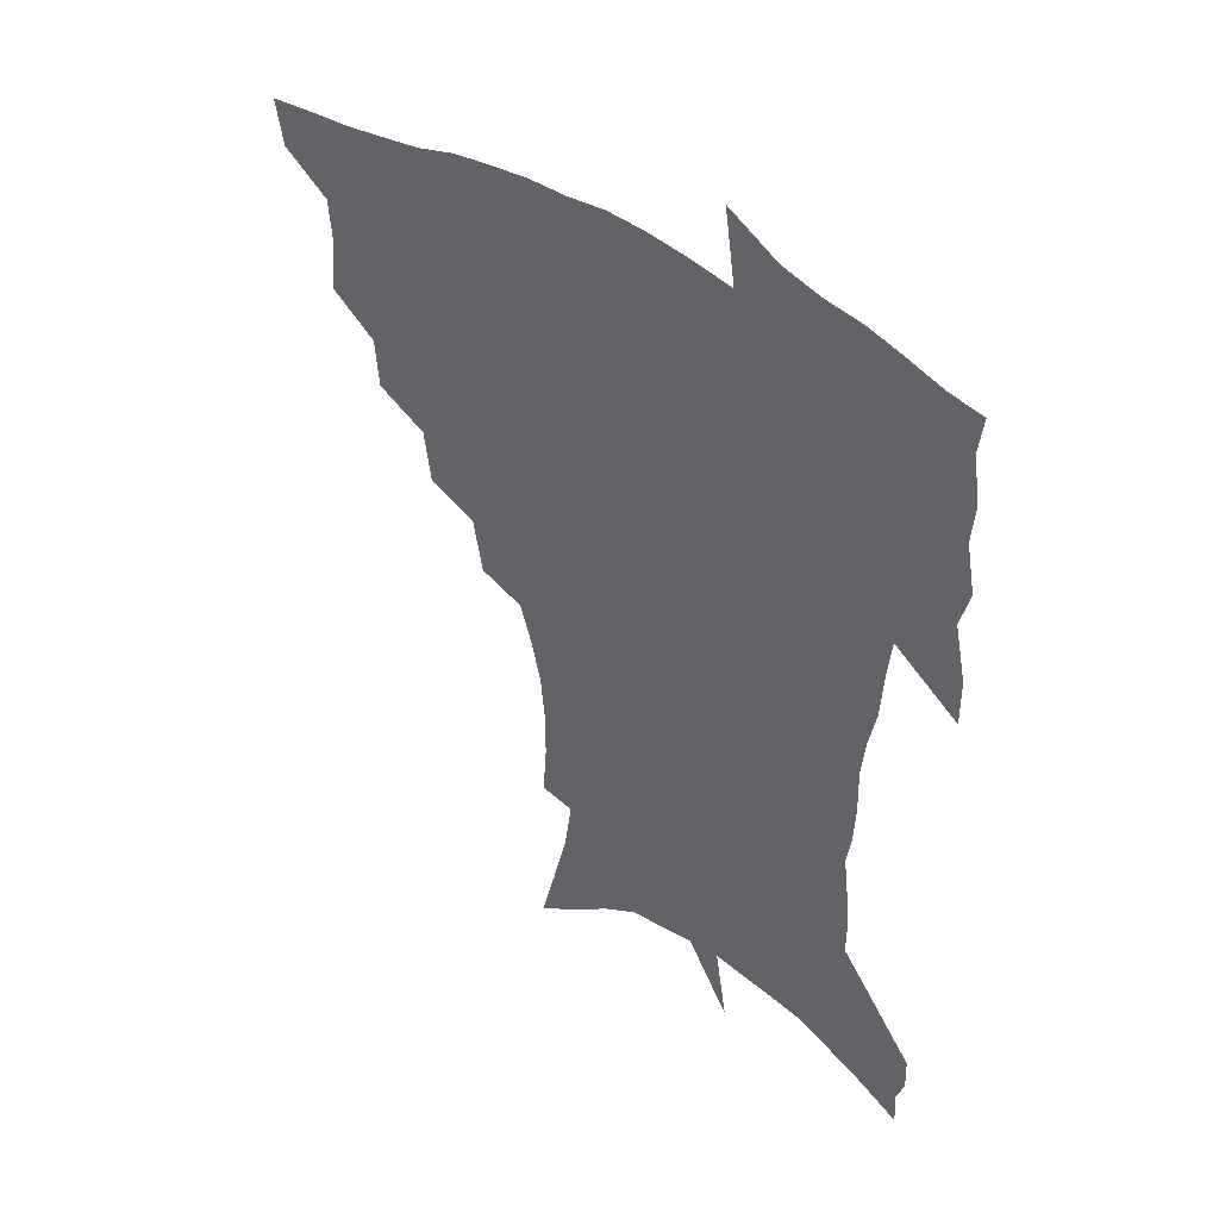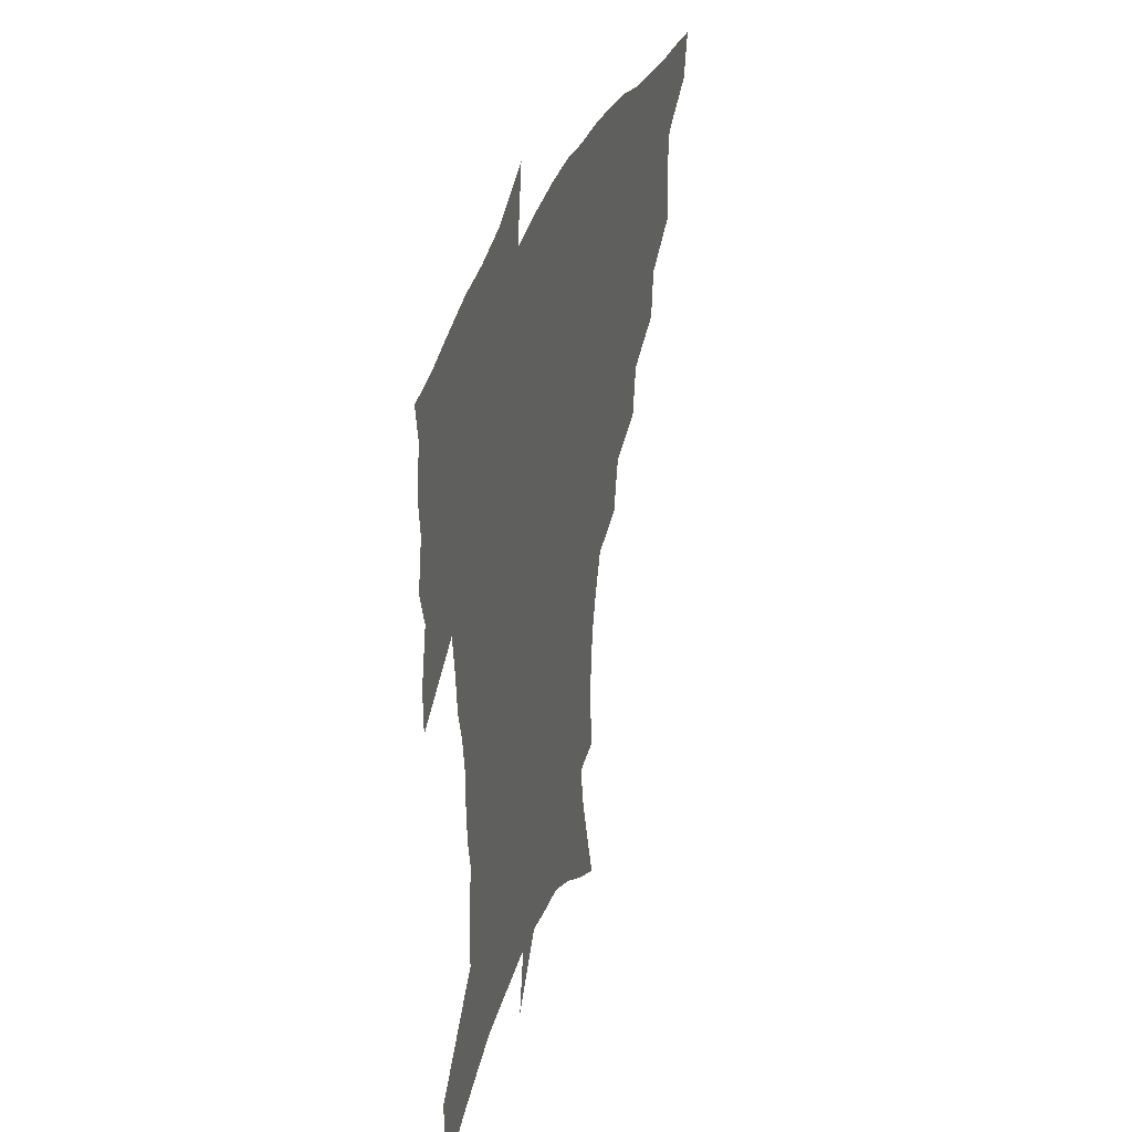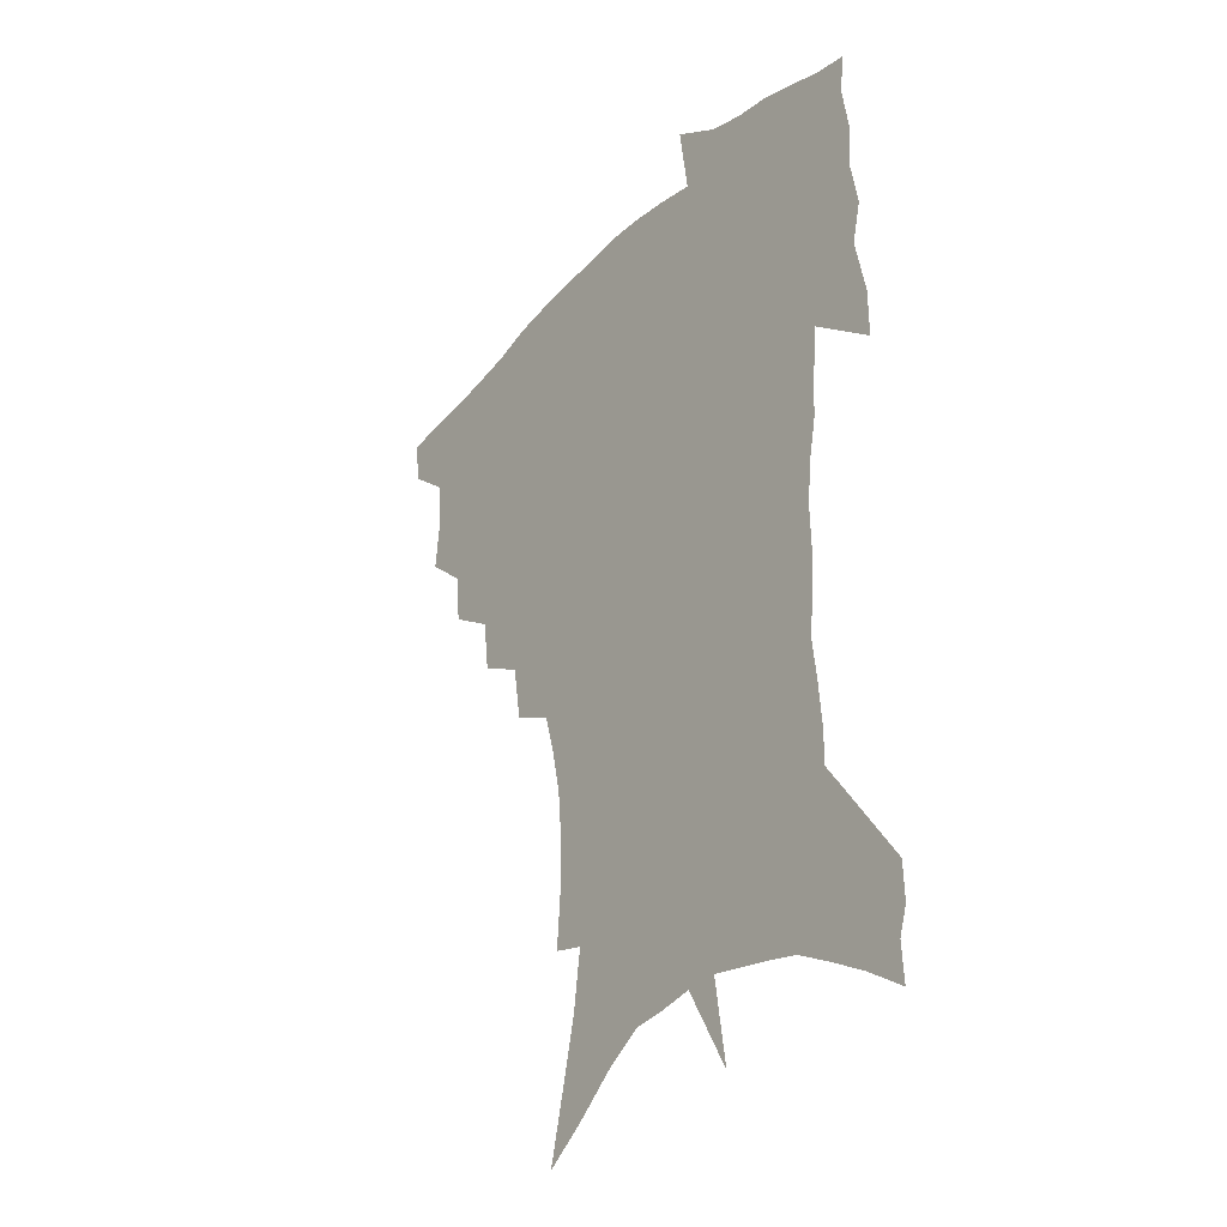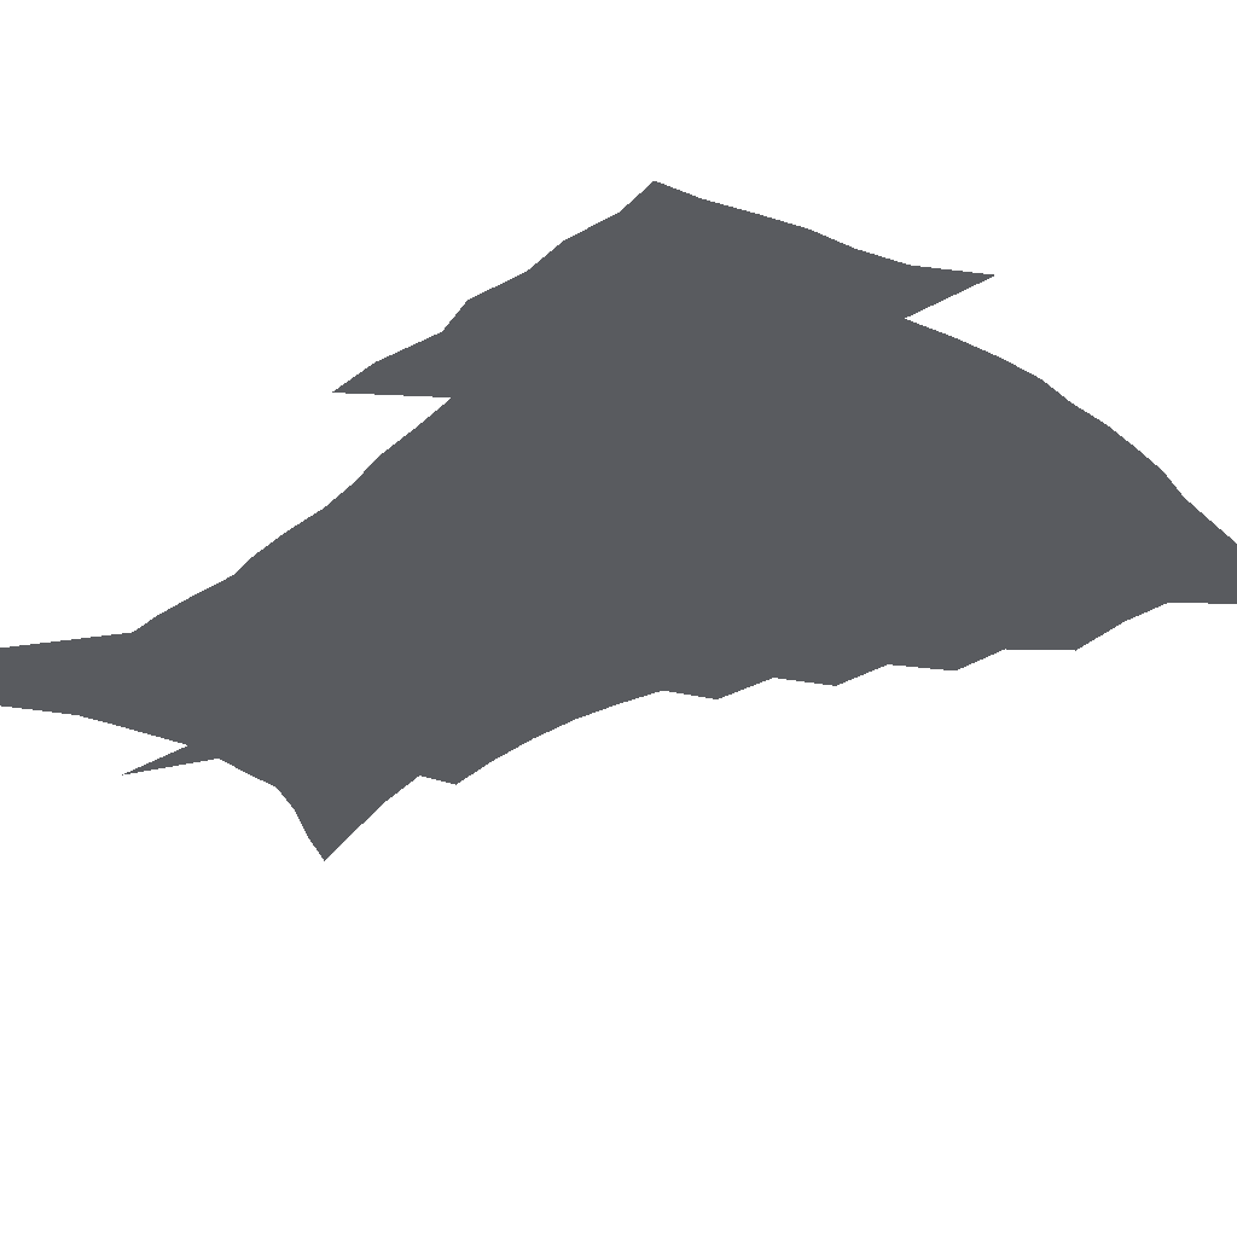
<metadata>
{"format":"obj","ext":"obj","renderer":"f3d","projection":"perspective","resolution":1024,"background":"white","views":[{"elev":45.1,"azim":37.1,"up":"+Y"},{"elev":37.8,"azim":109.4,"up":"+Y"},{"elev":-33.0,"azim":54.0,"up":"+Y"},{"elev":-32.2,"azim":137.2,"up":"+Z"}]}
</metadata>
<code>
v 454.3 443.8 0
v 451.5 460.9 0
v 469.9 393.5 0
v 472.1 414 0
v 470.9 430 0
v 469.5 445 0
v 466.7 462.3 0
v 487.9 360.3 0
v 486.5 379.1 0
v 489.3 401.1 0
v 487.9 416.9 0
v 486.2 432.2 0
v 484 447.7 0
v 482.2 463.2 0
v 508.5 328.8 0
v 506.1 348.7 0
v 506.6 371 0
v 506.8 389.5 0
v 505.3 404.9 0
v 503.7 419.6 0
v 502.1 434.1 0
v 500.4 448.4 0
v 497.1 465.3 0
v 529.9 297.7 0
v 526.4 319.1 0
v 524.8 341.5 0
v 522.5 358.3 0
v 522.8 378.4 0
v 520.6 391.9 0
v 519.7 407.2 0
v 518.2 421.7 0
v 516.5 436 0
v 514.5 450.5 0
v 511.7 467.4 0
v 554.6 199.5 0
v 556.1 220.4 0
v 556 239.4 0
v 554.4 257.6 0
v 551 273.9 0
v 546.3 290.1 0
v 542.7 310.4 0
v 540.1 329.3 0
v 538.9 348.9 0
v 537.2 364.5 0
v 536.3 380.6 0
v 535.3 395.2 0
v 533.9 409.3 0
v 532.5 423.5 0
v 530.8 437.9 0
v 528.8 453 0
v 526.2 471.5 0
v 552.9 126.7 0
v 558.7 150.6 0
v 564.3 174.7 0
v 567.3 196.1 0
v 567.7 214.5 0
v 567.5 233.1 0
v 566.1 250 0
v 563.7 265.7 0
v 560.6 281.1 0
v 557.4 299.6 0
v 554.7 317.3 0
v 553.1 335.9 0
v 551.6 351.4 0
v 550.6 368 0
v 550.6 384.5 0
v 549 397.4 0
v 549 411.8 0
v 547 425.2 0
v 545.6 439.1 0
v 543.3 455.1 0
v 540.6 473.4 0
v 567.5 136.7 0
v 575.2 166 0
v 577.5 185.7 0
v 578.9 206.3 0
v 577.8 220.8 0
v 577.7 241.6 0
v 576.2 258.7 0
v 574.2 276.3 0
v 571 288.1 0
v 568.6 306 0
v 566.8 323.4 0
v 565.3 338.3 0
v 564.8 356.9 0
v 563.7 371 0
v 563.3 386 0
v 561.9 398.4 0
v 562.1 413 0
v 561 426.3 0
v 559.8 440.1 0
v 558.1 455.3 0
v 555 474.8 0
v 583 149.2 0
v 587.7 173.8 0
v 589.4 194.8 0
v 589.2 212 0
v 588.5 229.7 0
v 587.5 246.8 0
v 586 263.7 0
v 584 280 0
v 581.8 294.5 0
v 579.9 311.1 0
v 578.4 324 0
v 577.6 343.1 0
v 576.9 358.6 0
v 576.1 372 0
v 575.9 387.4 0
v 575.8 400.9 0
v 575.3 414 0
v 574.3 427.4 0
v 573.8 440.8 0
v 572.8 454.9 0
v 569.7 474.8 0
v 597.1 157.7 0
v 599.5 180 0
v 599.6 197.4 0
v 599.1 214.4 0
v 598.2 230 0
v 597.1 249.1 0
v 595.8 265.6 0
v 594.2 283.3 0
v 592.5 297.4 0
v 591 312.1 0
v 589.9 327.8 0
v 589.5 346 0
v 589 361 0
v 588.7 374.2 0
v 588.5 387.4 0
v 588.7 401.7 0
v 588.4 414.7 0
v 588.5 427.8 0
v 588 441 0
v 586.5 456.2 0
v 583.8 476.1 0
v 609.8 158.6 0
v 610.4 180.7 0
v 610 200.3 0
v 609.1 216.9 0
v 608.2 234.3 0
v 607.2 247.9 0
v 605.7 266.1 0
v 604.3 285.7 0
v 603.1 299.8 0
v 602.1 314.3 0
v 601.5 331.2 0
v 601.1 346.6 0
v 600.9 360 0
v 600.9 374.6 0
v 601.2 389 0
v 601.4 402.2 0
v 601.6 415 0
v 601.9 428 0
v 601.4 441.7 0
v 600.3 457.2 0
v 598.6 475 0
v 622.7 160.5 0
v 621.4 183.4 0
v 620.3 201.7 0
v 619.1 220.5 0
v 618.1 235.8 0
v 617.1 251 0
v 616 265.3 0
v 614.5 286 0
v 613.7 301.2 0
v 613.1 316.2 0
v 612.7 331.8 0
v 612.5 347.5 0
v 612.6 360.2 0
v 613 376.4 0
v 613.3 389 0
v 613.9 403 0
v 614.5 415.1 0
v 615.3 427.7 0
v 615.3 441.4 0
v 614.8 456.3 0
v 613.9 472.6 0
v 639.6 129.4 0
v 634.9 160.8 0
v 632.7 181.4 0
v 630.7 201.5 0
v 629.2 219.6 0
v 627.9 237.1 0
v 626.9 252.8 0
v 626 267.2 0
v 624.8 286.1 0
v 624.4 300.6 0
v 623.8 318 0
v 623.9 331.4 0
v 624 346 0
v 624.3 360.8 0
v 624.5 376.2 0
v 625.3 388.3 0
v 626 401.5 0
v 626.9 414.4 0
v 627.8 427.1 0
v 629.4 439.9 0
v 630.4 453.1 0
v 629.9 469.1 0
v 626 496.9 0
v 647.7 158.1 0
v 643.7 181.1 0
v 641.4 199.7 0
v 639.7 217.1 0
v 638.1 235 0
v 636.8 252.4 0
v 636.1 267.2 0
v 635.1 284.8 0
v 635.3 298.6 0
v 635.2 314 0
v 635.5 328.5 0
v 635.9 343 0
v 635.8 359.6 0
v 636.3 373.8 0
v 637.2 386.8 0
v 638.4 399.1 0
v 639.3 413.3 0
v 640.6 425.5 0
v 642.4 438.9 0
v 643.6 451.9 0
v 644.7 466.1 0
v 645.1 484.7 0
v 660.2 155.5 0
v 655.7 177 0
v 652.9 195.8 0
v 650 215.3 0
v 648.7 231.3 0
v 647 249.6 0
v 646.5 264.8 0
v 646.4 279.8 0
v 646.3 295.2 0
v 646.7 309.8 0
v 647.2 324.2 0
v 647.8 339 0
v 647.8 356.2 0
v 648.3 371.1 0
v 649.4 384.6 0
v 650.4 399.3 0
v 651.6 412.1 0
v 653.2 425 0
v 654.8 437.5 0
v 656.6 450 0
v 658.5 463.5 0
v 660.1 479.8 0
v 672.2 152.6 0
v 667.8 172.6 0
v 665.3 190 0
v 661.9 209.2 0
v 659.5 227.1 0
v 658.1 244 0
v 657.7 258.9 0
v 657.6 274.1 0
v 657.9 289.2 0
v 658.1 304.8 0
v 658 322 0
v 659.3 336 0
v 660.9 350 0
v 661.1 366.4 0
v 661.3 382.8 0
v 662.4 396.7 0
v 663.8 409.8 0
v 665.1 423.4 0
v 667.1 435.6 0
v 669.3 448 0
v 671.9 460.6 0
v 674 477.2 0
v 686 145.1 0
v 681.2 165.2 0
v 680.5 179.4 0
v 674.7 201.9 0
v 672.2 218.8 0
v 670.9 234.8 0
v 669.2 252 0
v 669 267.2 0
v 670.6 280.2 0
v 670 297.8 0
v 671.2 312.8 0
v 673 327.1 0
v 674.2 342.9 0
v 674.2 360.5 0
v 674.1 377.7 0
v 675.7 391.8 0
v 675.9 407.2 0
v 677.6 420.2 0
v 679 433.7 0
v 681.6 445.6 0
v 684.5 457.7 0
v 687.9 472.5 0
v 699.9 137.1 0
v 696.8 154.6 0
v 696.1 168.6 0
v 695.1 183.3 0
v 688 206 0
v 688.1 218.5 0
v 686.8 234.5 0
v 684.6 252.4 0
v 686.5 264.7 0
v 687.1 280.3 0
v 686.7 298.4 0
v 688.3 313.9 0
v 691.2 328.5 0
v 692.2 346.1 0
v 693.9 363 0
v 691.6 383 0
v 691.1 399.9 0
v 690.2 416.5 0
v 691.8 430 0
v 693.5 443 0
v 697.4 454.7 0
v 701.5 467.4 0
v 715.6 126.6 0
v 714.8 140.8 0
v 717.9 150 0
v 717.5 163.7 0
v 719 342.9 0
v 718.8 361.2 0
v 714.3 383.5 0
v 717.9 398 0
v 714.5 417.2 0
v 715.7 432.2 0
v 713 450.2 0
v 714.7 464.4 0
v 721 496 0
f 5 6 1
f 1 6 2
f 6 7 2
f 9 10 3
f 3 10 4
f 10 11 4
f 4 11 5
f 11 12 5
f 5 12 6
f 12 13 6
f 6 13 7
f 13 14 7
f 16 17 8
f 8 17 9
f 17 18 9
f 9 18 10
f 18 19 10
f 10 19 11
f 19 20 11
f 11 20 12
f 20 21 12
f 12 21 13
f 21 22 13
f 13 22 14
f 22 23 14
f 25 26 15
f 15 26 16
f 26 27 16
f 16 27 17
f 27 28 17
f 17 28 18
f 28 29 18
f 18 29 19
f 29 30 19
f 19 30 20
f 30 31 20
f 20 31 21
f 31 32 21
f 21 32 22
f 32 33 22
f 22 33 23
f 33 34 23
f 40 41 24
f 24 41 25
f 41 42 25
f 25 42 26
f 42 43 26
f 26 43 27
f 43 44 27
f 27 44 28
f 44 45 28
f 28 45 29
f 45 46 29
f 29 46 30
f 46 47 30
f 30 47 31
f 47 48 31
f 31 48 32
f 48 49 32
f 32 49 33
f 49 50 33
f 33 50 34
f 50 51 34
f 55 56 35
f 35 56 36
f 56 57 36
f 36 57 37
f 57 58 37
f 37 58 38
f 58 59 38
f 38 59 39
f 59 60 39
f 39 60 40
f 60 61 40
f 40 61 41
f 61 62 41
f 41 62 42
f 62 63 42
f 42 63 43
f 63 64 43
f 43 64 44
f 64 65 44
f 44 65 45
f 65 66 45
f 45 66 46
f 66 67 46
f 46 67 47
f 67 68 47
f 47 68 48
f 68 69 48
f 48 69 49
f 69 70 49
f 49 70 50
f 70 71 50
f 50 71 51
f 71 72 51
f 52 73 53
f 73 74 53
f 53 74 54
f 74 75 54
f 54 75 55
f 75 76 55
f 55 76 56
f 76 77 56
f 56 77 57
f 77 78 57
f 57 78 58
f 78 79 58
f 58 79 59
f 79 80 59
f 59 80 60
f 80 81 60
f 60 81 61
f 81 82 61
f 61 82 62
f 82 83 62
f 62 83 63
f 83 84 63
f 63 84 64
f 84 85 64
f 64 85 65
f 85 86 65
f 65 86 66
f 86 87 66
f 66 87 67
f 87 88 67
f 67 88 68
f 88 89 68
f 68 89 69
f 89 90 69
f 69 90 70
f 90 91 70
f 70 91 71
f 91 92 71
f 71 92 72
f 92 93 72
f 73 94 74
f 94 95 74
f 74 95 75
f 95 96 75
f 75 96 76
f 96 97 76
f 76 97 77
f 97 98 77
f 77 98 78
f 98 99 78
f 78 99 79
f 99 100 79
f 79 100 80
f 100 101 80
f 80 101 81
f 101 102 81
f 81 102 82
f 102 103 82
f 82 103 83
f 103 104 83
f 83 104 84
f 104 105 84
f 84 105 85
f 105 106 85
f 85 106 86
f 106 107 86
f 86 107 87
f 107 108 87
f 87 108 88
f 108 109 88
f 88 109 89
f 109 110 89
f 89 110 90
f 110 111 90
f 90 111 91
f 111 112 91
f 91 112 92
f 112 113 92
f 92 113 93
f 113 114 93
f 94 115 95
f 115 116 95
f 95 116 96
f 116 117 96
f 96 117 97
f 117 118 97
f 97 118 98
f 118 119 98
f 98 119 99
f 119 120 99
f 99 120 100
f 120 121 100
f 100 121 101
f 121 122 101
f 101 122 102
f 122 123 102
f 102 123 103
f 123 124 103
f 103 124 104
f 124 125 104
f 104 125 105
f 125 126 105
f 105 126 106
f 126 127 106
f 106 127 107
f 127 128 107
f 107 128 108
f 128 129 108
f 108 129 109
f 129 130 109
f 109 130 110
f 130 131 110
f 110 131 111
f 131 132 111
f 111 132 112
f 132 133 112
f 112 133 113
f 133 134 113
f 113 134 114
f 134 135 114
f 115 136 116
f 136 137 116
f 116 137 117
f 137 138 117
f 117 138 118
f 138 139 118
f 118 139 119
f 139 140 119
f 119 140 120
f 140 141 120
f 120 141 121
f 141 142 121
f 121 142 122
f 142 143 122
f 122 143 123
f 143 144 123
f 123 144 124
f 144 145 124
f 124 145 125
f 145 146 125
f 125 146 126
f 146 147 126
f 126 147 127
f 147 148 127
f 127 148 128
f 148 149 128
f 128 149 129
f 149 150 129
f 129 150 130
f 150 151 130
f 130 151 131
f 151 152 131
f 131 152 132
f 152 153 132
f 132 153 133
f 153 154 133
f 133 154 134
f 154 155 134
f 134 155 135
f 155 156 135
f 136 157 137
f 157 158 137
f 137 158 138
f 158 159 138
f 138 159 139
f 159 160 139
f 139 160 140
f 160 161 140
f 140 161 141
f 161 162 141
f 141 162 142
f 162 163 142
f 142 163 143
f 163 164 143
f 143 164 144
f 164 165 144
f 144 165 145
f 165 166 145
f 145 166 146
f 166 167 146
f 146 167 147
f 167 168 147
f 147 168 148
f 168 169 148
f 148 169 149
f 169 170 149
f 149 170 150
f 170 171 150
f 150 171 151
f 171 172 151
f 151 172 152
f 172 173 152
f 152 173 153
f 173 174 153
f 153 174 154
f 174 175 154
f 154 175 155
f 175 176 155
f 155 176 156
f 176 177 156
f 178 179 157
f 157 179 158
f 179 180 158
f 158 180 159
f 180 181 159
f 159 181 160
f 181 182 160
f 160 182 161
f 182 183 161
f 161 183 162
f 183 184 162
f 162 184 163
f 184 185 163
f 163 185 164
f 185 186 164
f 164 186 165
f 186 187 165
f 165 187 166
f 187 188 166
f 166 188 167
f 188 189 167
f 167 189 168
f 189 190 168
f 168 190 169
f 190 191 169
f 169 191 170
f 191 192 170
f 170 192 171
f 192 193 171
f 171 193 172
f 193 194 172
f 172 194 173
f 194 195 173
f 173 195 174
f 195 196 174
f 174 196 175
f 196 197 175
f 175 197 176
f 197 198 176
f 176 198 177
f 198 199 177
f 179 201 180
f 201 202 180
f 180 202 181
f 202 203 181
f 181 203 182
f 203 204 182
f 182 204 183
f 204 205 183
f 183 205 184
f 205 206 184
f 184 206 185
f 206 207 185
f 185 207 186
f 207 208 186
f 186 208 187
f 208 209 187
f 187 209 188
f 209 210 188
f 188 210 189
f 210 211 189
f 189 211 190
f 211 212 190
f 190 212 191
f 212 213 191
f 191 213 192
f 213 214 192
f 192 214 193
f 214 215 193
f 193 215 194
f 215 216 194
f 194 216 195
f 216 217 195
f 195 217 196
f 217 218 196
f 196 218 197
f 218 219 197
f 197 219 198
f 219 220 198
f 198 220 199
f 220 221 199
f 199 221 200
f 221 222 200
f 201 223 202
f 223 224 202
f 202 224 203
f 224 225 203
f 203 225 204
f 225 226 204
f 204 226 205
f 226 227 205
f 205 227 206
f 227 228 206
f 206 228 207
f 228 229 207
f 207 229 208
f 229 230 208
f 208 230 209
f 230 231 209
f 209 231 210
f 231 232 210
f 210 232 211
f 232 233 211
f 211 233 212
f 233 234 212
f 212 234 213
f 234 235 213
f 213 235 214
f 235 236 214
f 214 236 215
f 236 237 215
f 215 237 216
f 237 238 216
f 216 238 217
f 238 239 217
f 217 239 218
f 239 240 218
f 218 240 219
f 240 241 219
f 219 241 220
f 241 242 220
f 220 242 221
f 242 243 221
f 221 243 222
f 243 244 222
f 223 245 224
f 245 246 224
f 224 246 225
f 246 247 225
f 225 247 226
f 247 248 226
f 226 248 227
f 248 249 227
f 227 249 228
f 249 250 228
f 228 250 229
f 250 251 229
f 229 251 230
f 251 252 230
f 230 252 231
f 252 253 231
f 231 253 232
f 253 254 232
f 232 254 233
f 254 255 233
f 233 255 234
f 255 256 234
f 234 256 235
f 256 257 235
f 235 257 236
f 257 258 236
f 236 258 237
f 258 259 237
f 237 259 238
f 259 260 238
f 238 260 239
f 260 261 239
f 239 261 240
f 261 262 240
f 240 262 241
f 262 263 241
f 241 263 242
f 263 264 242
f 242 264 243
f 264 265 243
f 243 265 244
f 265 266 244
f 245 267 246
f 267 268 246
f 246 268 247
f 268 269 247
f 247 269 248
f 269 270 248
f 248 270 249
f 270 271 249
f 249 271 250
f 271 272 250
f 250 272 251
f 272 273 251
f 251 273 252
f 273 274 252
f 252 274 253
f 274 275 253
f 253 275 254
f 275 276 254
f 254 276 255
f 276 277 255
f 255 277 256
f 277 278 256
f 256 278 257
f 278 279 257
f 257 279 258
f 279 280 258
f 258 280 259
f 280 281 259
f 259 281 260
f 281 282 260
f 260 282 261
f 282 283 261
f 261 283 262
f 283 284 262
f 262 284 263
f 284 285 263
f 263 285 264
f 285 286 264
f 264 286 265
f 286 287 265
f 265 287 266
f 287 288 266
f 267 289 268
f 289 290 268
f 268 290 269
f 290 291 269
f 269 291 270
f 291 292 270
f 270 292 271
f 292 293 271
f 271 293 272
f 293 294 272
f 272 294 273
f 294 295 273
f 273 295 274
f 295 296 274
f 274 296 275
f 296 297 275
f 275 297 276
f 297 298 276
f 276 298 277
f 298 299 277
f 277 299 278
f 299 300 278
f 278 300 279
f 300 301 279
f 279 301 280
f 301 302 280
f 280 302 281
f 302 303 281
f 281 303 282
f 303 304 282
f 282 304 283
f 304 305 283
f 283 305 284
f 305 306 284
f 284 306 285
f 306 307 285
f 285 307 286
f 307 308 286
f 286 308 287
f 308 309 287
f 287 309 288
f 309 310 288
f 289 311 290
f 311 312 290
f 290 312 291
f 312 313 291
f 291 313 292
f 313 314 292
f 292 314 293
f 303 315 304
f 315 316 304
f 304 316 305
f 316 317 305
f 305 317 306
f 317 318 306
f 306 318 307
f 318 319 307
f 307 319 308
f 319 320 308
f 308 320 309
f 320 321 309
f 309 321 310
f 321 322 310

</code>
